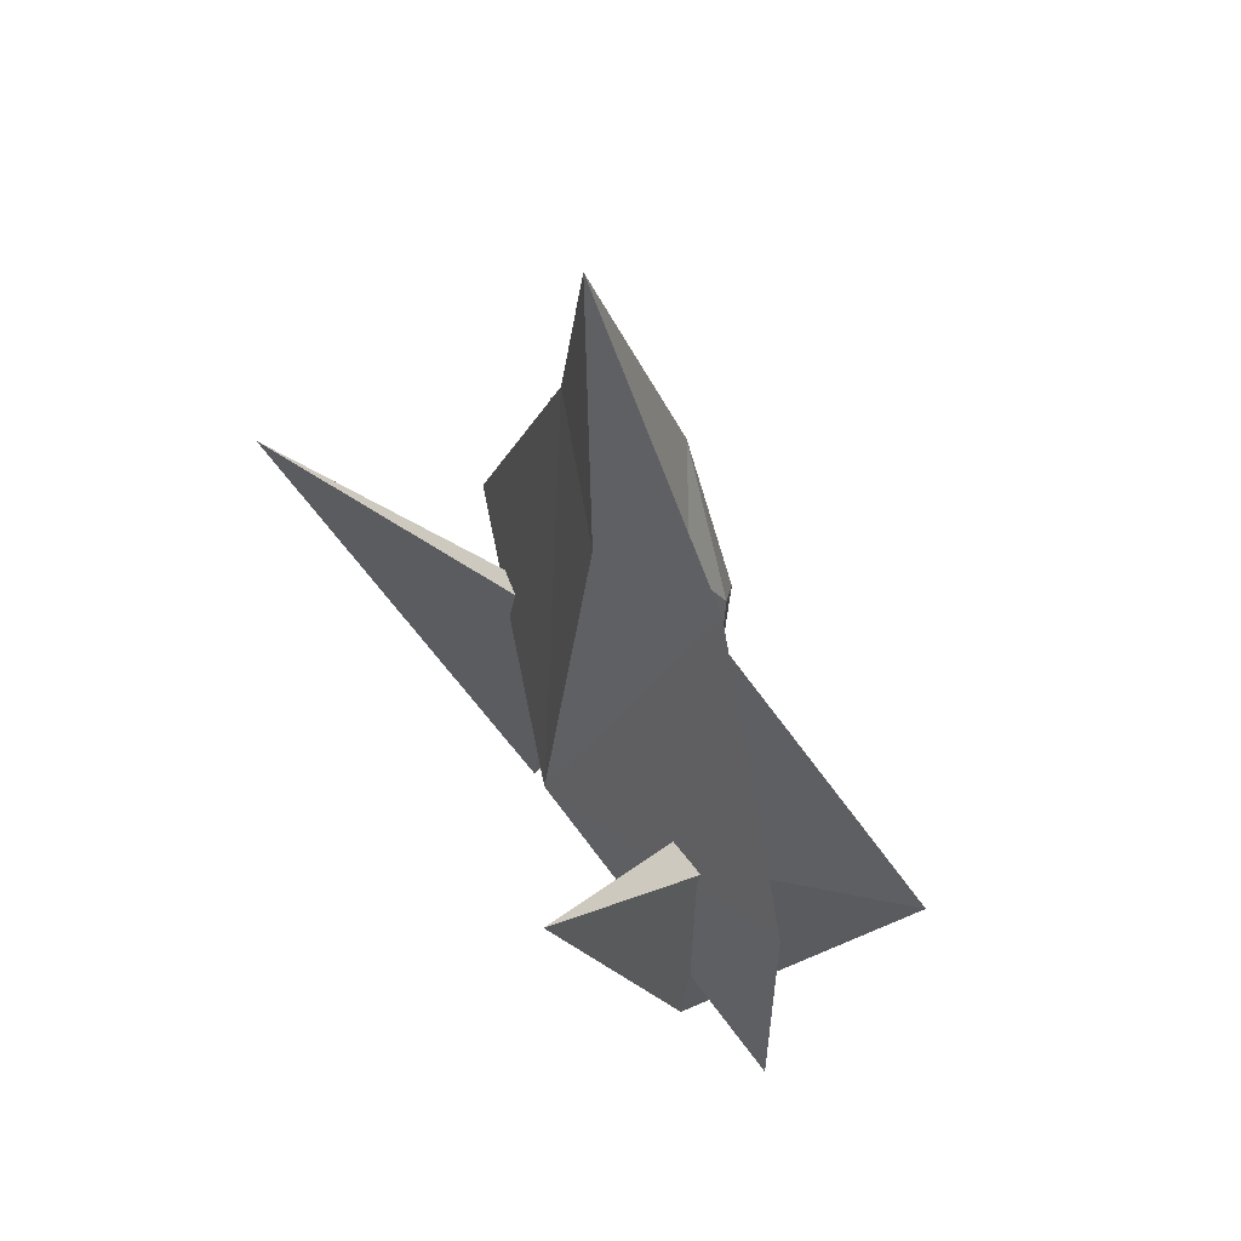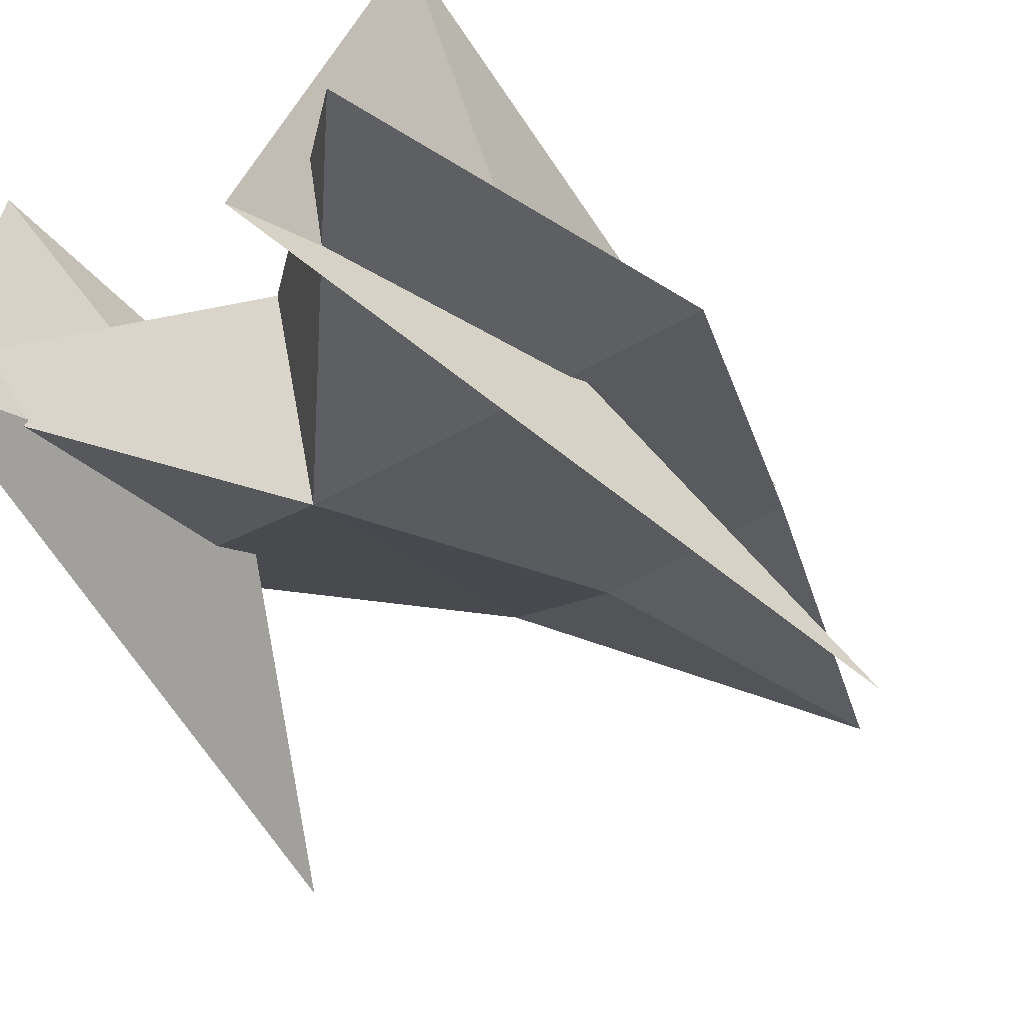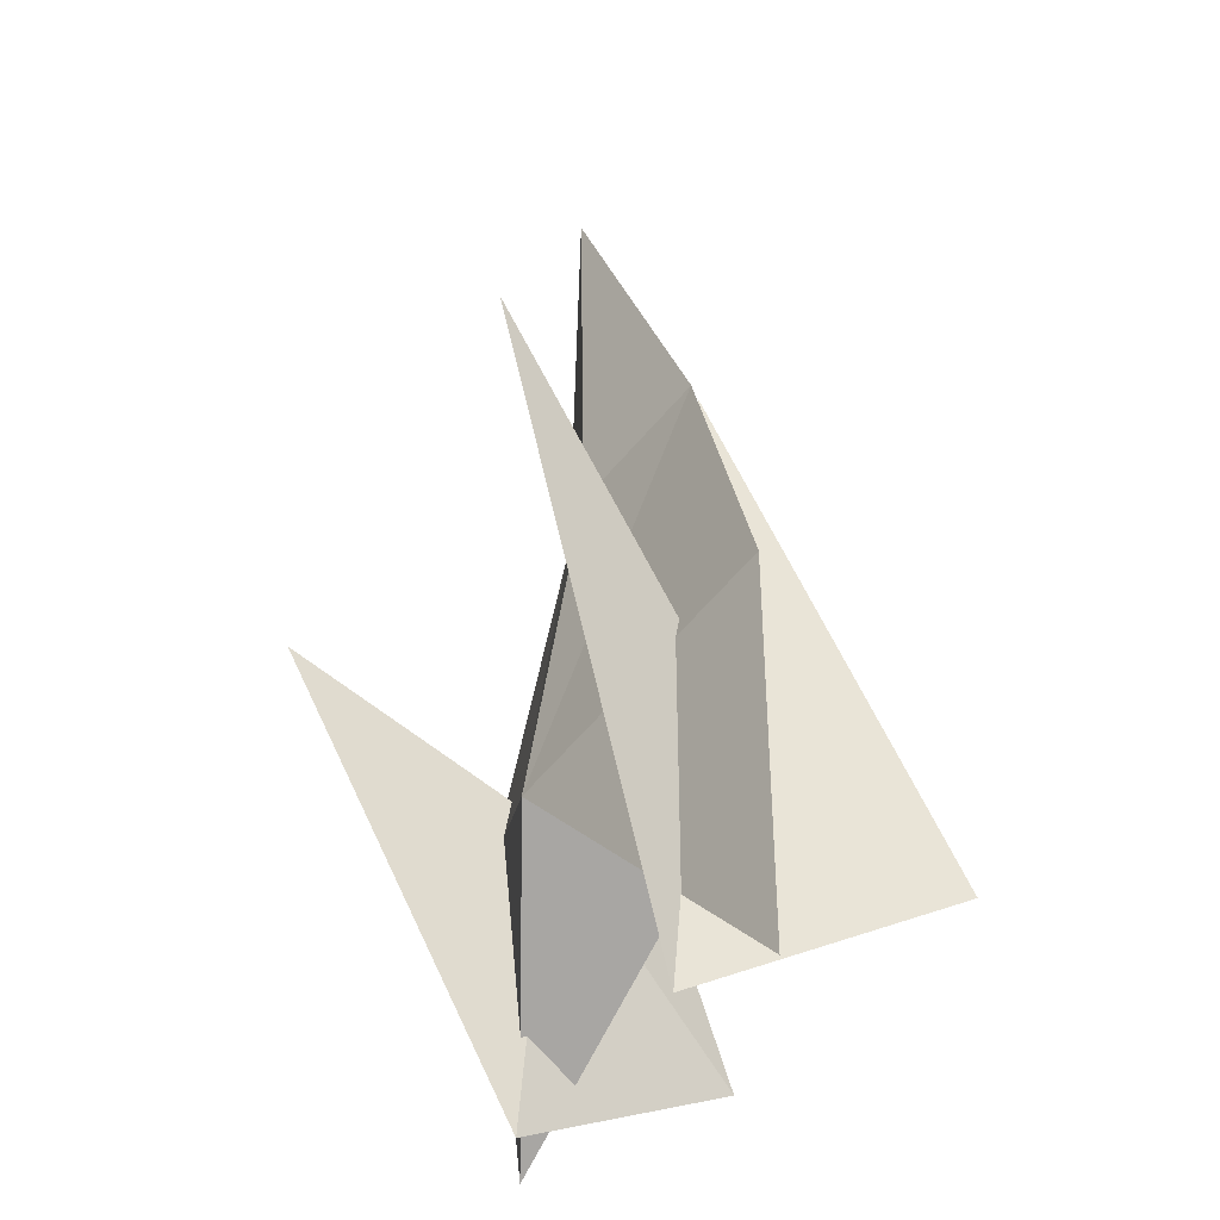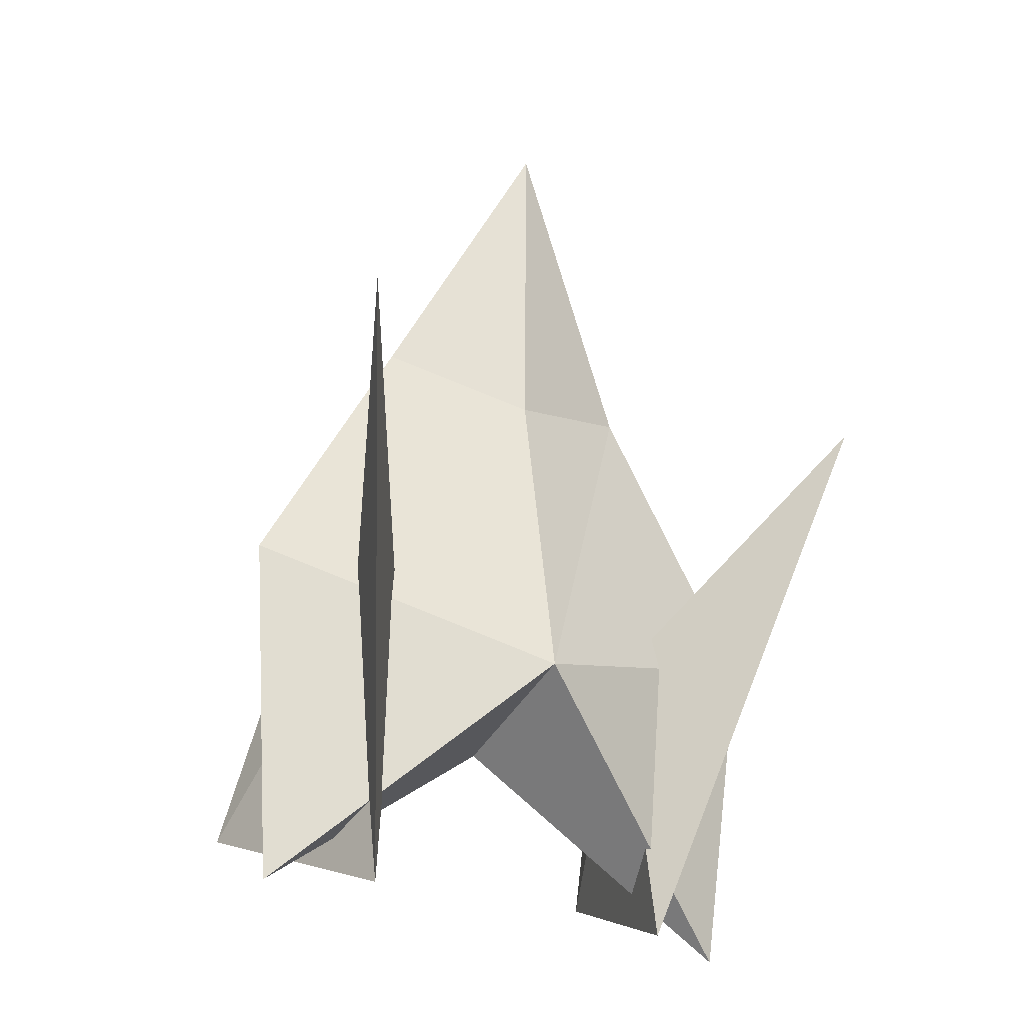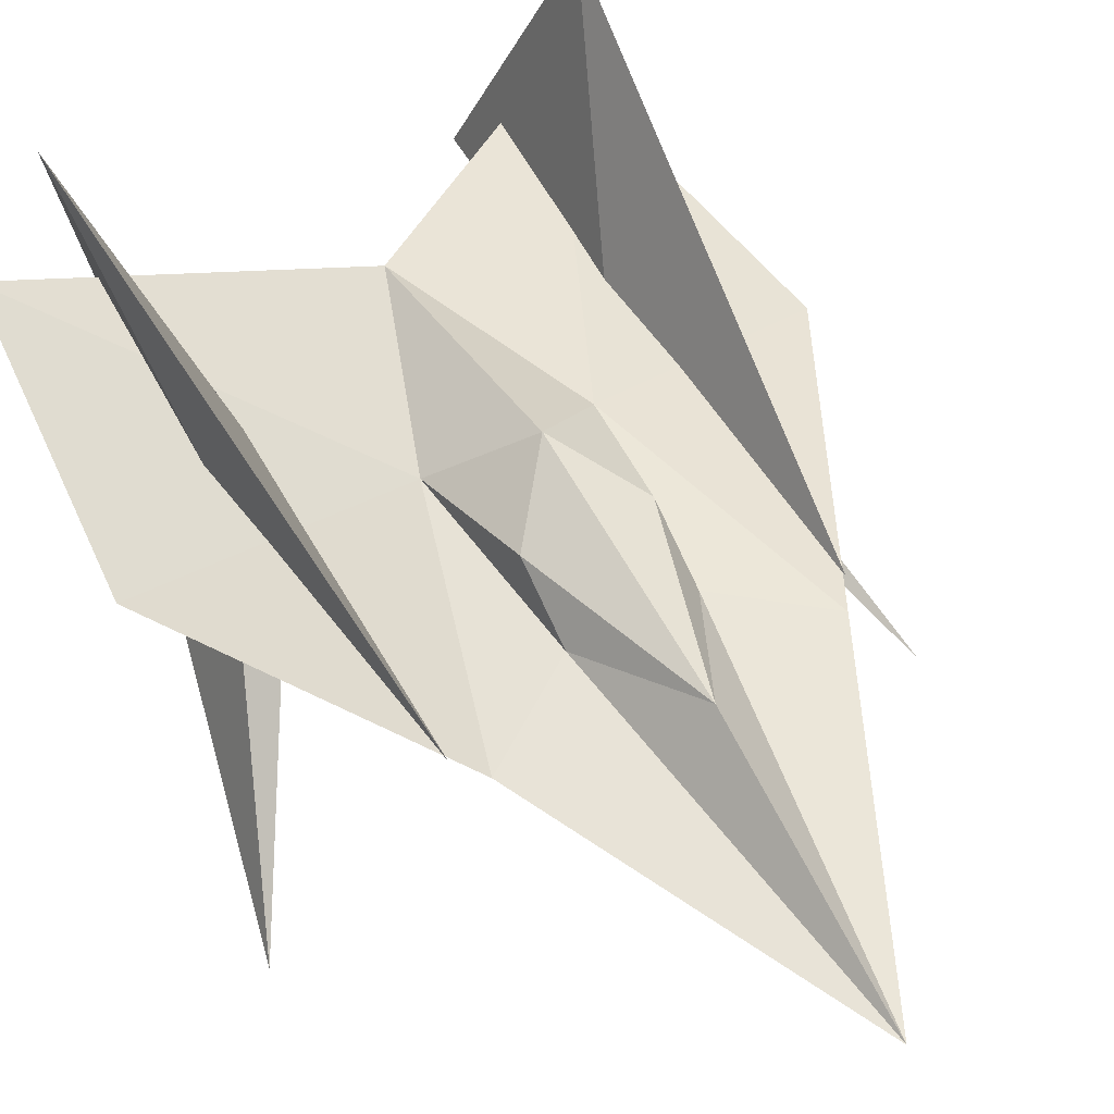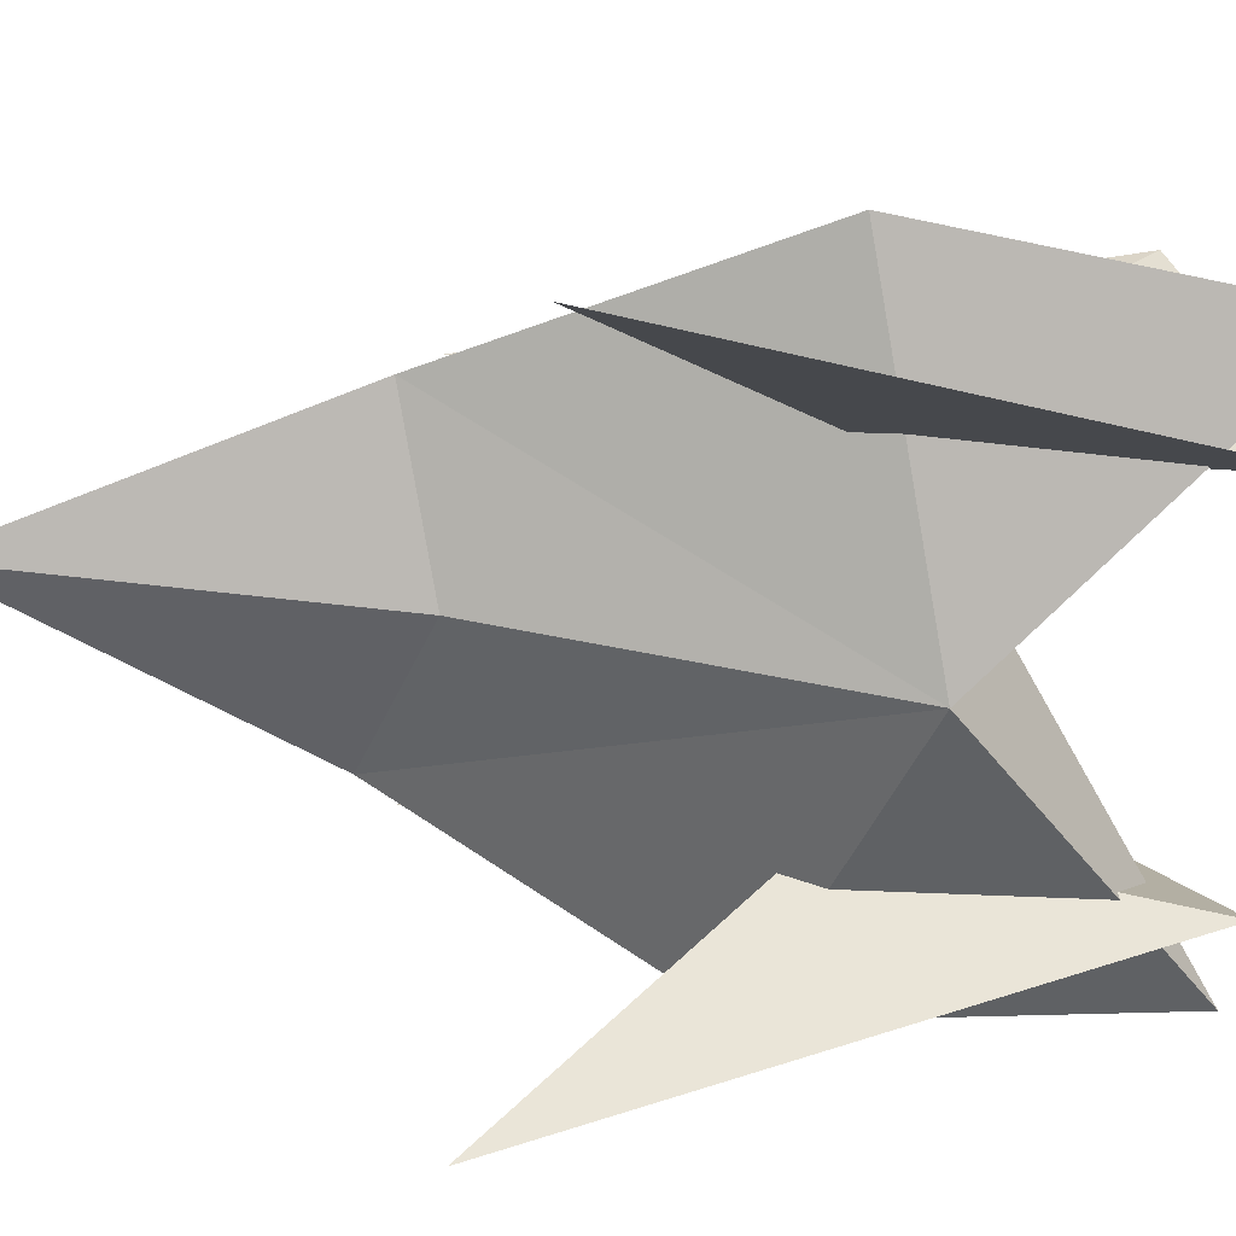
<metadata>
{"format":"obj","ext":"obj","renderer":"f3d","projection":"perspective","resolution":1024,"background":"white","views":[{"elev":52.9,"azim":62.4,"up":"+Z"},{"elev":-29.6,"azim":-137.2,"up":"+Y"},{"elev":-33.3,"azim":67.0,"up":"+Z"},{"elev":-28.5,"azim":-31.2,"up":"+Z"},{"elev":49.2,"azim":-30.1,"up":"+Y"},{"elev":-65.2,"azim":83.0,"up":"+Y"}]}
</metadata>
<code>
o ShapeIndexedFaceSet.082
v -0.000784 0.1043 -0.3659
v -0.001328 0.1766 0.08929
v 0.1371 0.06866 -0.007751
v 0.3101 -0.07556 -0.7343
v 0.5538 -0.4637 0.2645
v 0.264 -0.04337 -0.1735
v -0.2634 -0.04733 -0.1735
v -0.5468 -0.472 0.2645
v -0.309 -0.0802 -0.7343
v -0.1381 0.06659 -0.007751
v -0.001328 0.1766 0.08929
v -0.000784 0.1043 -0.3659
v 0.3101 -0.07556 -0.7343
v 0.3558 -0.04268 -0.1735
v 0.5538 -0.4637 0.2645
v -0.3551 -0.04802 -0.1735
v -0.5468 -0.472 0.2645
v -0.2634 -0.04733 -0.1735
v 0.1371 0.06866 -0.007751
v -0.001328 0.1766 0.08929
v 0.1024 0.1039 0.2084
v -0.1381 0.06659 -0.007751
v -0.1034 0.02887 0.3275
v -0.104 0.1024 0.2084
v 0.1024 0.1039 0.2084
v 0.103 0.03042 0.3275
v 0.1371 0.06866 -0.007751
v -0.5468 -0.472 0.2645
v -0.3551 -0.04802 -0.1735
v -0.309 -0.0802 -0.7343
v -0.104 0.1024 0.2084
v -0.001328 0.1766 0.08929
v -0.1381 0.06659 -0.007751
v 0.000783 -0.1042 0.9899
v -0.000571 0.07594 0.5315
v -0.1034 0.02887 0.3275
v 0.264 -0.04337 -0.1735
v 0.5538 -0.4637 0.2645
v 0.3558 -0.04268 -0.1735
v 0.103 0.03042 0.3275
v -0.000571 0.07594 0.5315
v 0.000783 -0.1042 0.9899
v -0.104 0.1024 0.2084
v -0.1034 0.02887 0.3275
v -0.000571 0.07594 0.5315
v -0.000571 0.07594 0.5315
v -0.001328 0.1766 0.08929
v -0.104 0.1024 0.2084
v 0.1024 0.1039 0.2084
v -0.001328 0.1766 0.08929
v -0.000571 0.07594 0.5315
v -0.000571 0.07594 0.5315
v 0.103 0.03042 0.3275
v 0.1024 0.1039 0.2084
v -0.493 -0.00146 -0.739
v -0.000784 0.1043 -0.3659
v 0.001508 -0.2008 -0.2793
v 0.001508 -0.2008 -0.2793
v -0.000784 0.1043 -0.3659
v 0.493 0.005942 -0.739
v -0.493 -0.00146 -0.739
v -0.5615 -0.04558 -0.1048
v -0.1381 0.06659 -0.007751
v -0.4271 0.3779 -0.5427
v -0.3551 -0.04802 -0.1735
v -0.3095 -0.0158 0.3759
v -0.1034 0.02887 0.3275
v -0.2751 -0.01222 0.4332
v 0.000783 -0.1042 0.9899
v -0.2751 -0.01222 0.4332
v -0.1034 0.02887 0.3275
v -0.1381 0.06659 -0.007751
v -0.2751 -0.01222 0.4332
v -0.5615 -0.04558 -0.1048
v 0.001508 -0.2008 -0.2793
v 0.001508 -0.2008 -0.2793
v 0.000718 -0.09559 0.3463
v -0.2751 -0.01222 0.4332
v 0.1371 0.06866 -0.007751
v 0.5621 -0.03715 -0.1048
v 0.493 0.005942 -0.739
v 0.001508 -0.2008 -0.2793
v 0.5621 -0.03715 -0.1048
v 0.2752 -0.008093 0.4332
v 0.1371 0.06866 -0.007751
v 0.103 0.03042 0.3275
v 0.2752 -0.008093 0.4332
v 0.000783 -0.1042 0.9899
v 0.2752 -0.008093 0.4332
v 0.103 0.03042 0.3275
v 0.3097 -0.01115 0.3759
v 0.3558 -0.04268 -0.1735
v 0.4213 0.3843 -0.5427
v 0.3097 -0.01115 0.3759
v 0.4213 0.3843 -0.5427
v 0.264 -0.04337 -0.1735
v -0.1381 0.06659 -0.007751
v -0.000784 0.1043 -0.3659
v -0.493 -0.00146 -0.739
v 0.2752 -0.008093 0.4332
v 0.000718 -0.09559 0.3463
v 0.001508 -0.2008 -0.2793
v 0.493 0.005942 -0.739
v -0.000784 0.1043 -0.3659
v 0.1371 0.06866 -0.007751
v -0.2634 -0.04733 -0.1735
v -0.4271 0.3779 -0.5427
v -0.3095 -0.0158 0.3759
v -0.1381 0.06659 -0.007751
v -0.5615 -0.04558 -0.1048
v -0.2751 -0.01222 0.4332
v 0.493 0.005942 -0.739
v 0.5621 -0.03715 -0.1048
v 0.001508 -0.2008 -0.2793
v -0.4271 0.3779 -0.5427
v -0.2634 -0.04733 -0.1735
v -0.309 -0.0802 -0.7343
v 0.3101 -0.07556 -0.7343
v 0.264 -0.04337 -0.1735
v 0.4213 0.3843 -0.5427
v 0.001508 -0.2008 -0.2793
v -0.5615 -0.04558 -0.1048
v -0.493 -0.00146 -0.739
v 0.000718 -0.09559 0.3463
v 0.000783 -0.1042 0.9899
v -0.2751 -0.01222 0.4332
v 0.2752 -0.008093 0.4332
v 0.5621 -0.03715 -0.1048
v 0.1371 0.06866 -0.007751
v 0.2752 -0.008093 0.4332
v 0.000783 -0.1042 0.9899
v 0.000718 -0.09559 0.3463
v -0.3551 -0.04802 -0.1735
v -0.4271 0.3779 -0.5427
v -0.309 -0.0802 -0.7343
v 0.3101 -0.07556 -0.7343
v 0.4213 0.3843 -0.5427
v 0.3558 -0.04268 -0.1735
f 1 2 3
f 4 5 6
f 7 8 9
f 10 11 12
f 13 14 15
f 16 17 18
f 19 20 21
f 22 23 24
f 25 26 27
f 28 29 30
f 31 32 33
f 34 35 36
f 37 38 39
f 40 41 42
f 43 44 45
f 46 47 48
f 49 50 51
f 52 53 54
f 55 56 57
f 58 59 60
f 61 62 63
f 64 65 66
f 67 68 69
f 70 71 72
f 73 74 75
f 76 77 78
f 79 80 81
f 82 83 84
f 85 86 87
f 88 89 90
f 91 92 93
f 94 95 96
f 97 98 99
f 100 101 102
f 103 104 105
f 106 107 108
f 109 110 111
f 112 113 114
f 115 116 117
f 118 119 120
f 121 122 123
f 124 125 126
f 127 128 129
f 130 131 132
f 133 134 135
f 136 137 138

</code>
